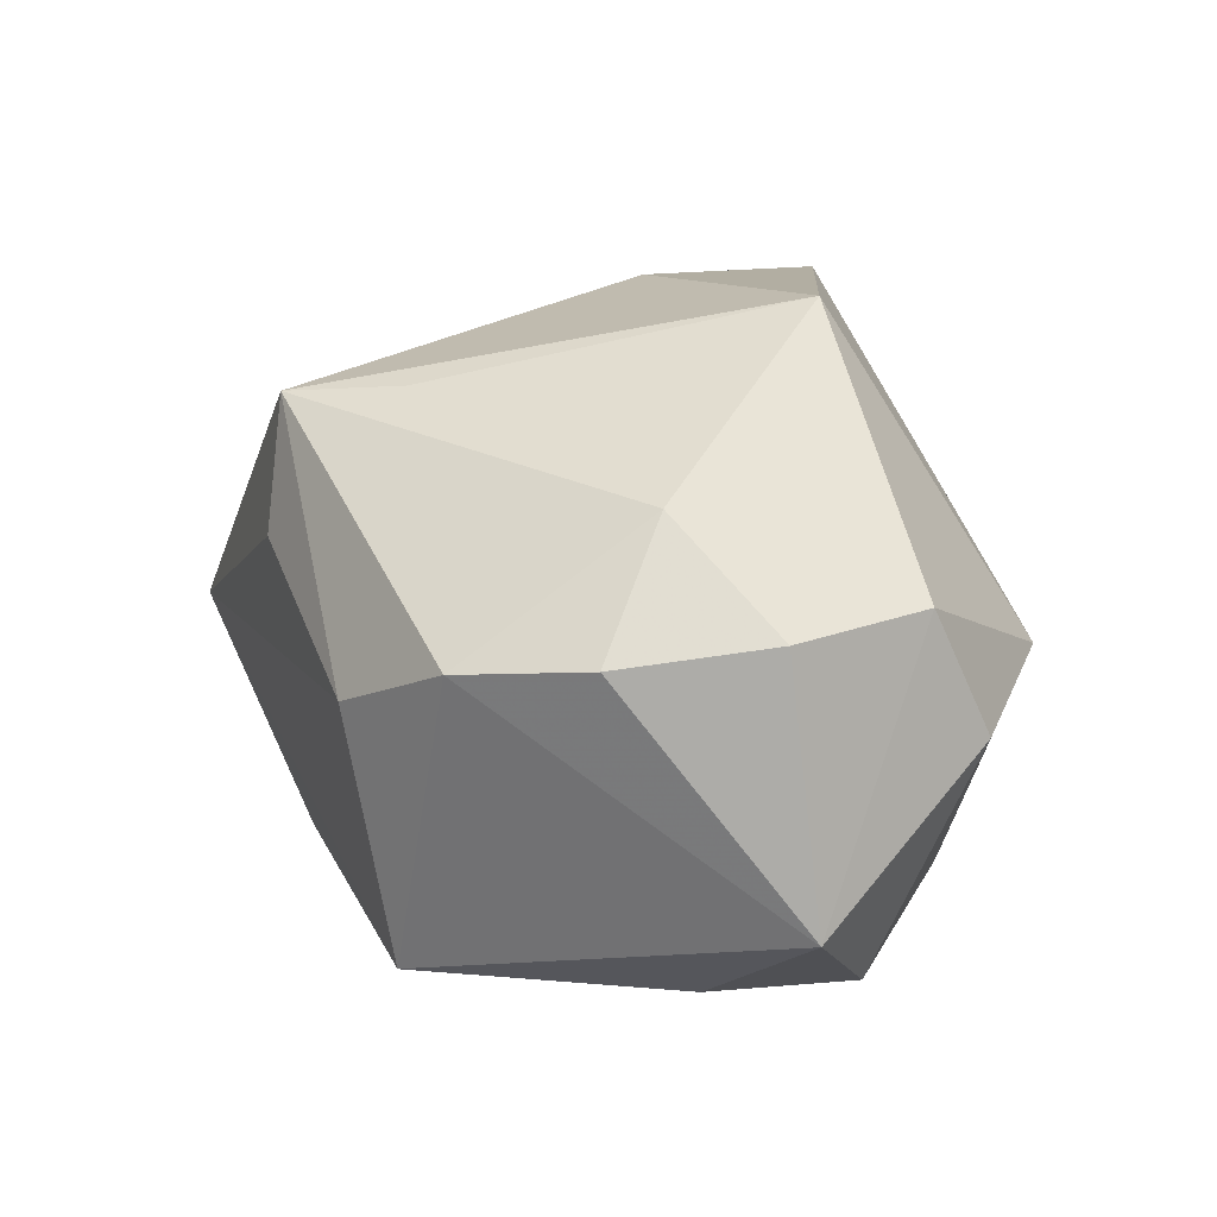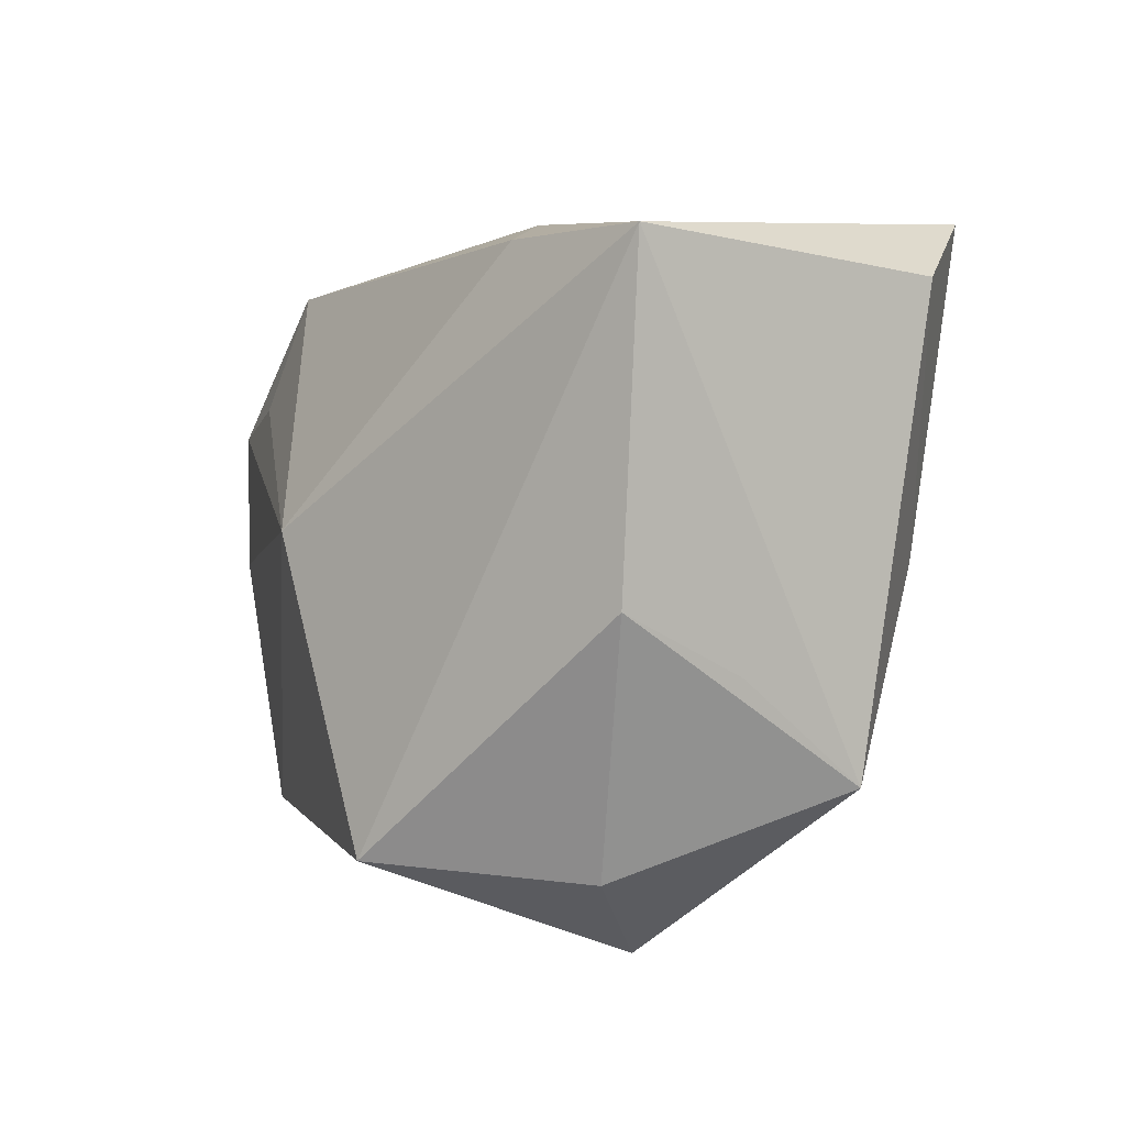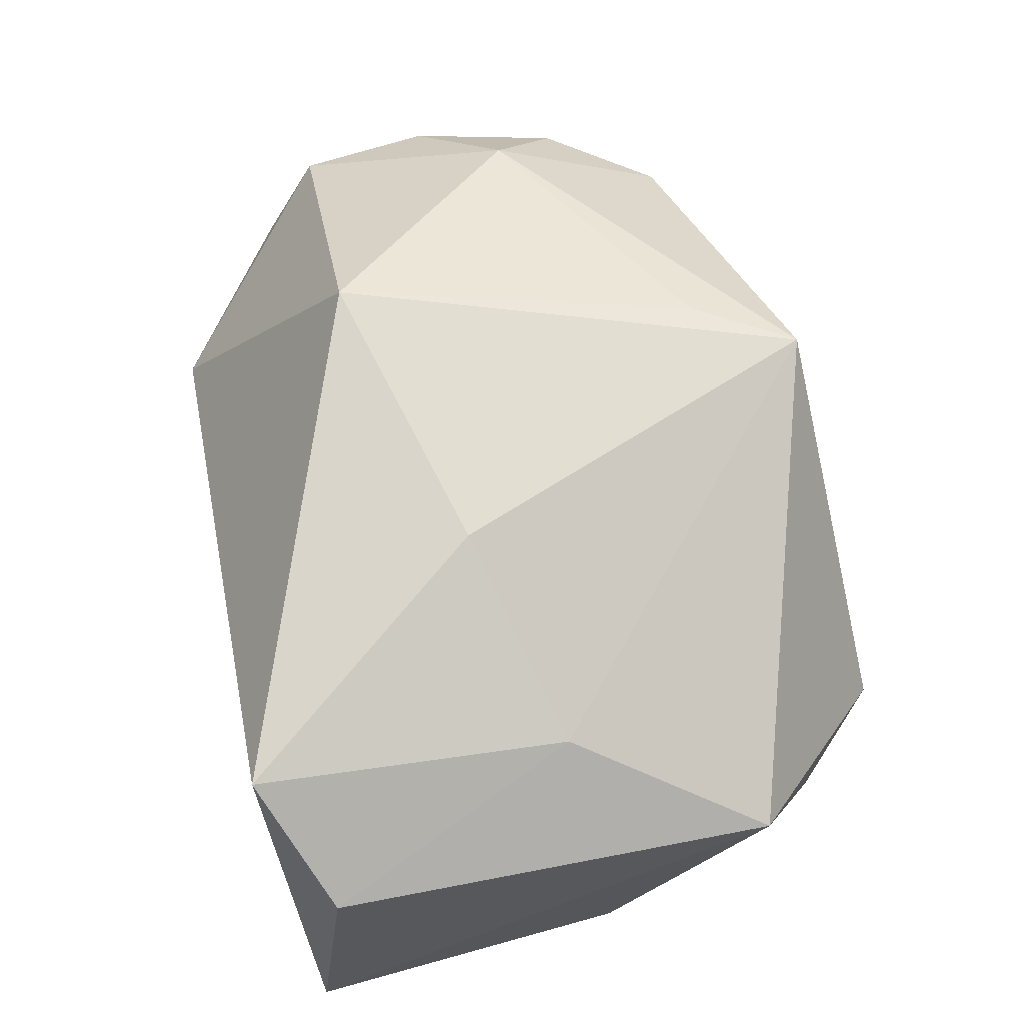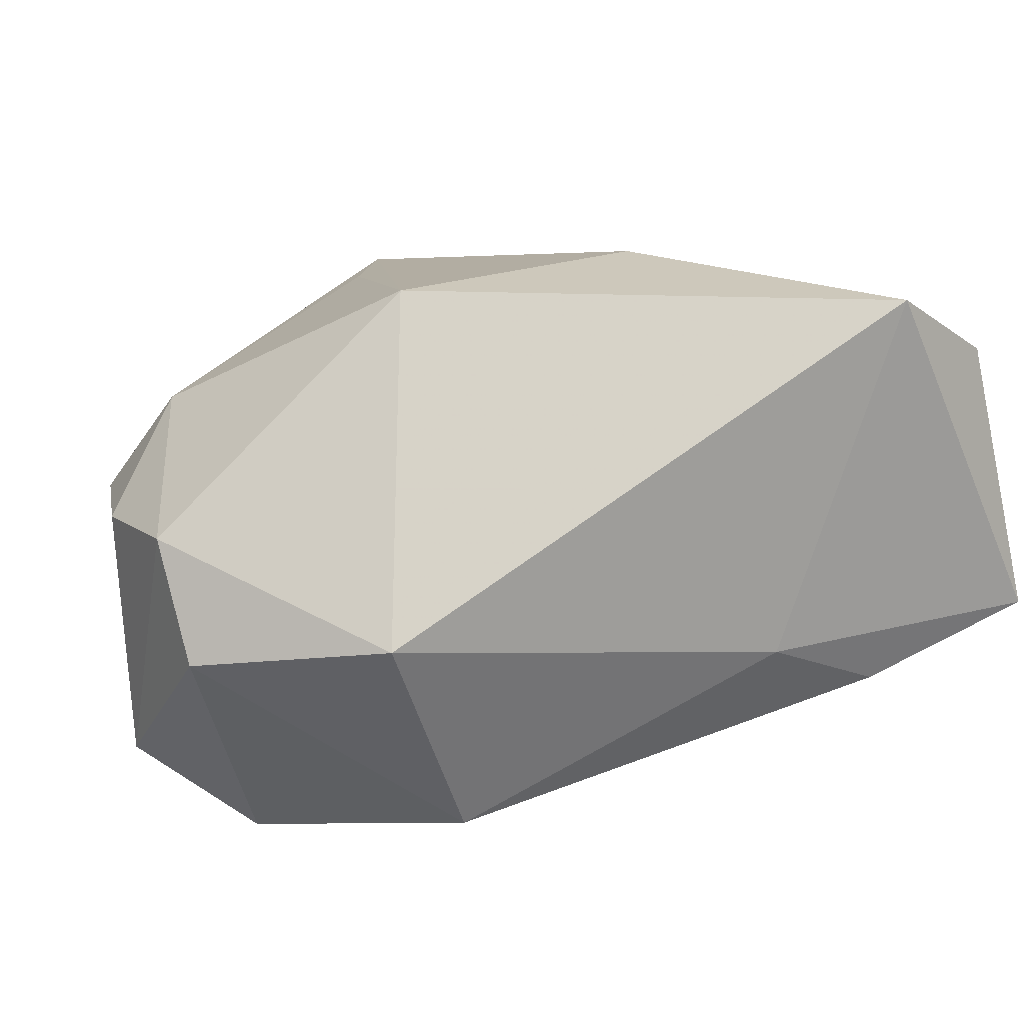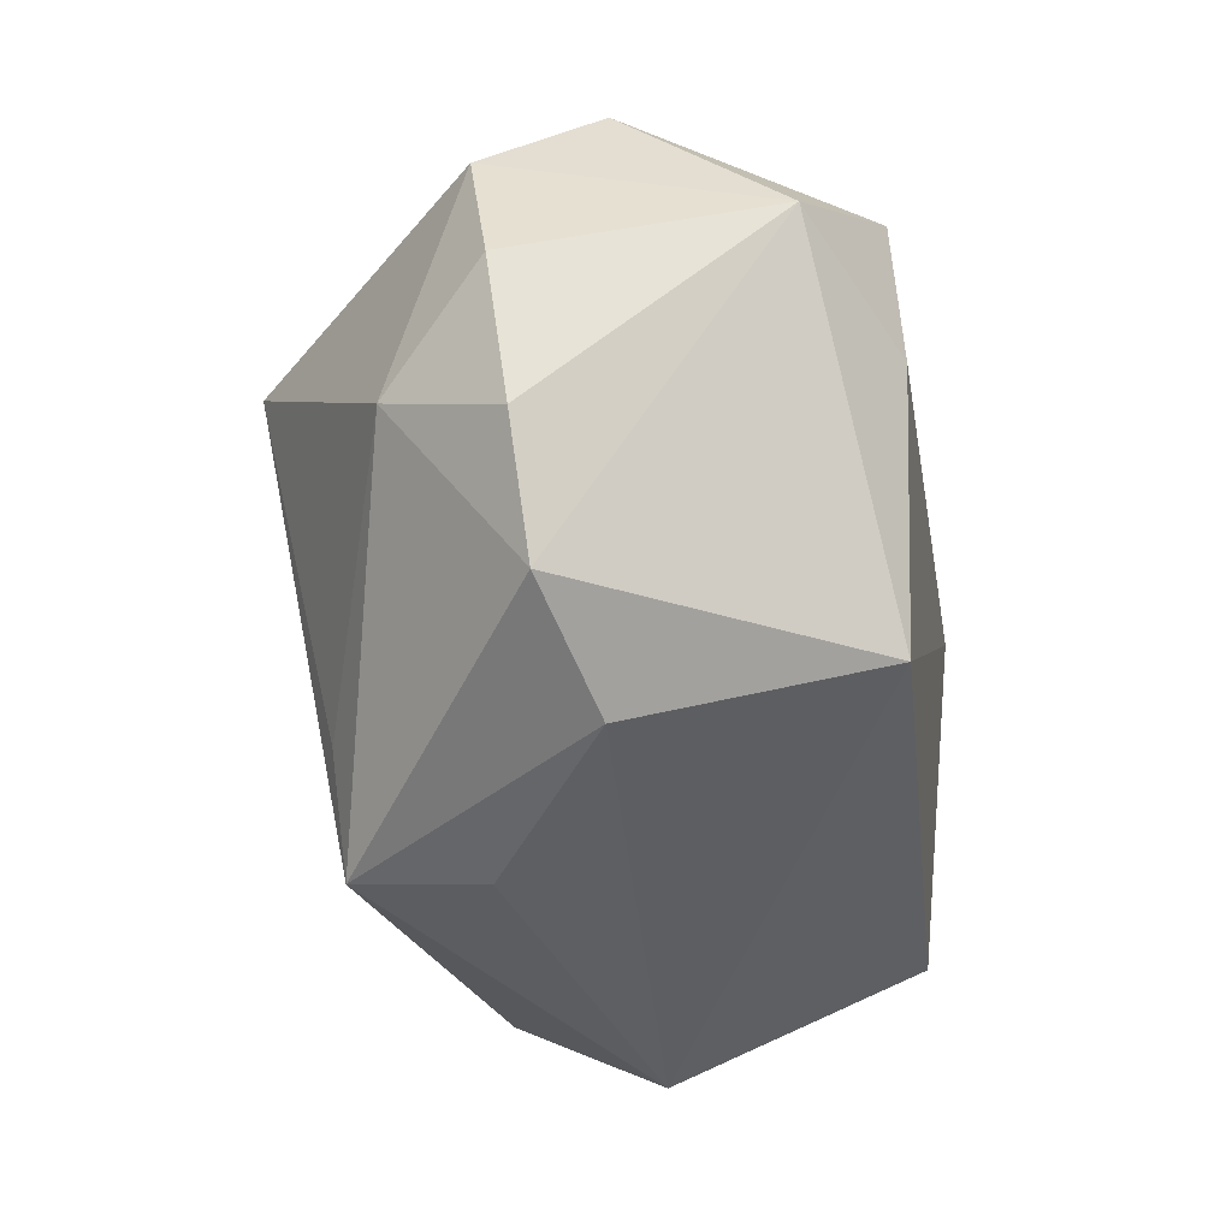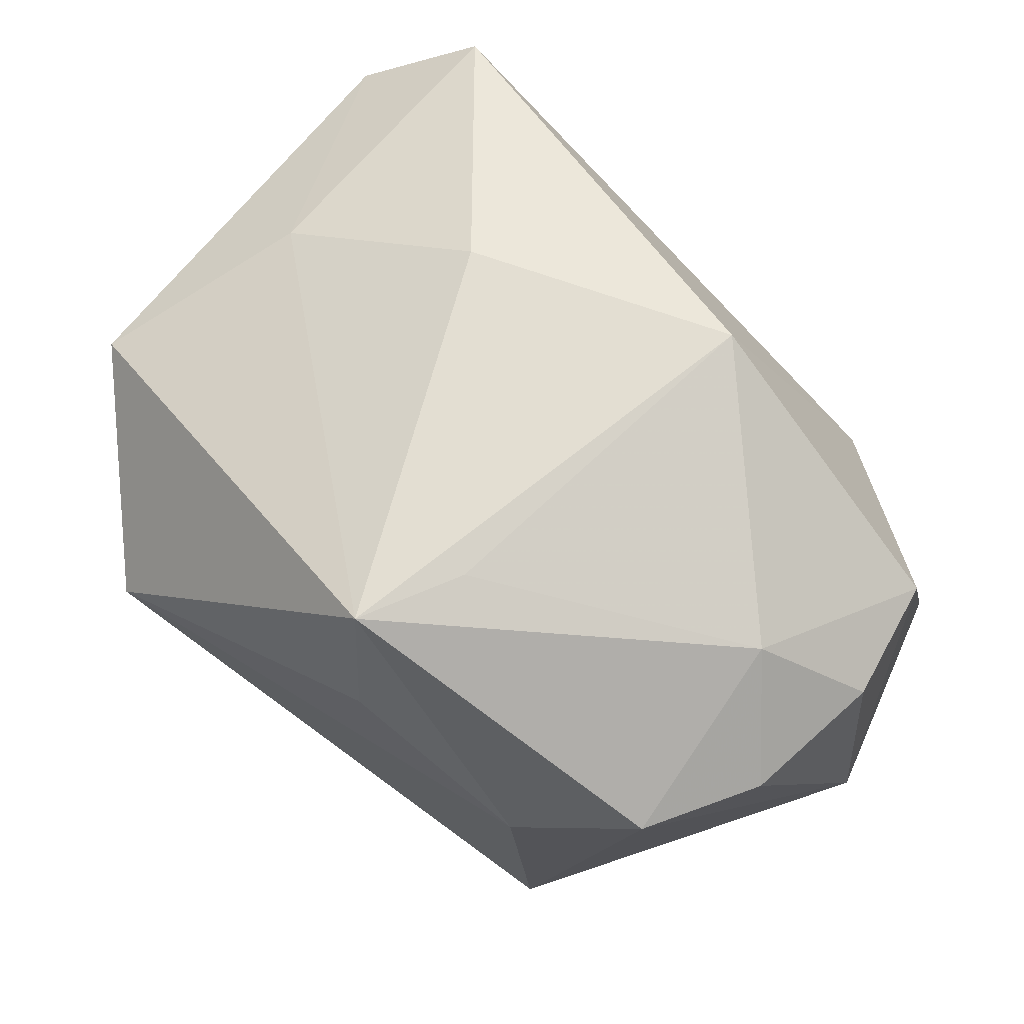
<metadata>
{"format":"obj","ext":"obj","renderer":"f3d","projection":"perspective","resolution":1024,"background":"white","views":[{"elev":11.6,"azim":69.7,"up":"+Z"},{"elev":7.2,"azim":-105.4,"up":"+Y"},{"elev":72.9,"azim":-105.8,"up":"+Z"},{"elev":20.1,"azim":155.6,"up":"+Z"},{"elev":-43.2,"azim":95.9,"up":"+Y"},{"elev":55.1,"azim":34.4,"up":"+Z"}]}
</metadata>
<code>
v 0.04299 0.0003732 -0.01774
v 0.01979 0.01225 -0.02435
v -0.03234 -0.02273 -0.006272
v 0.03351 0.008409 -0.02444
v -0.03793 -0.01477 0.0135
v -0.01034 0.003965 -0.02799
v 0.004959 -0.03041 0.02053
v 0.03301 -0.02547 0.002808
v -0.02549 -0.03051 -0.001569
v -0.03942 0.02958 -0.005468
v 0.03491 -0.009146 0.01438
v 0.0262 0.02689 -0.00017
v -0.02389 0.02958 0.02702
v -0.0395 0.0003167 -0.006782
v 0.03023 -0.003972 -0.02502
v -0.02684 0.001593 0.02212
v 0.0217 -0.03047 -0.001309
v -0.007494 0.005513 0.02801
v -0.03876 -0.005353 0.003312
v 0.03995 -0.01591 0.003772
v 0.01056 -0.02143 0.02121
v 0.02112 -0.026 -0.02343
v 0.04318 -0.002616 0.005331
v 0.01842 0.01075 0.02801
v -0.03526 0.02538 0.02
v -0.01164 0.02958 -0.005855
v 0.01767 0.02281 -0.02079
v -0.02301 -0.02176 -0.02418
v 0.04209 0.00948 0.007054
v 0.0412 0.01498 -0.003517
v 0.00576 -0.03197 0.008944
v -0.02324 0.02828 -0.01116
f 6 10 32
f 26 32 10
f 11 7 8
f 10 14 19
f 9 22 17
f 8 7 17
f 17 22 8
f 8 22 1
f 9 3 28
f 28 22 9
f 6 22 28
f 28 3 14
f 28 10 6
f 28 14 10
f 24 7 21
f 21 11 24
f 7 11 21
f 13 26 10
f 13 12 26
f 24 12 13
f 31 7 9
f 9 17 31
f 31 17 7
f 30 1 4
f 25 13 10
f 18 7 24
f 24 13 18
f 29 1 30
f 29 23 1
f 29 12 24
f 30 12 29
f 24 11 29
f 11 23 29
f 8 1 20
f 1 23 20
f 20 11 8
f 20 23 11
f 15 1 22
f 15 4 1
f 15 22 6
f 6 4 15
f 6 32 27
f 32 26 27
f 26 12 27
f 27 12 30
f 30 4 27
f 10 19 5
f 5 25 10
f 5 3 9
f 9 7 5
f 14 3 5
f 5 19 14
f 2 4 6
f 6 27 2
f 2 27 4
f 16 18 13
f 13 25 16
f 25 5 16
f 7 18 16
f 16 5 7

</code>
